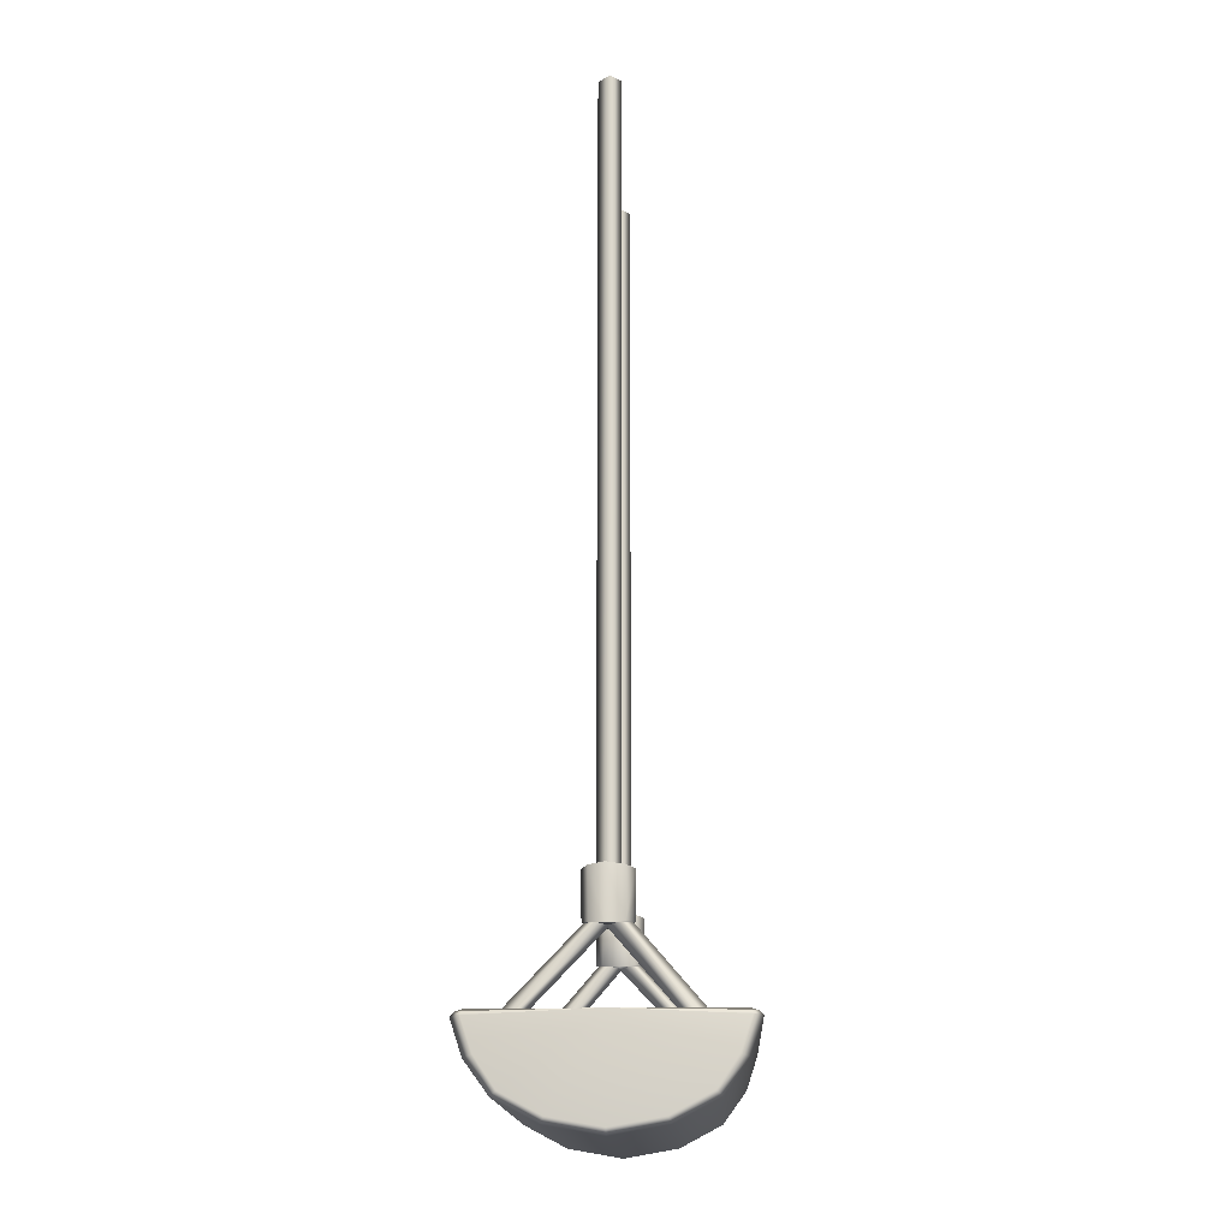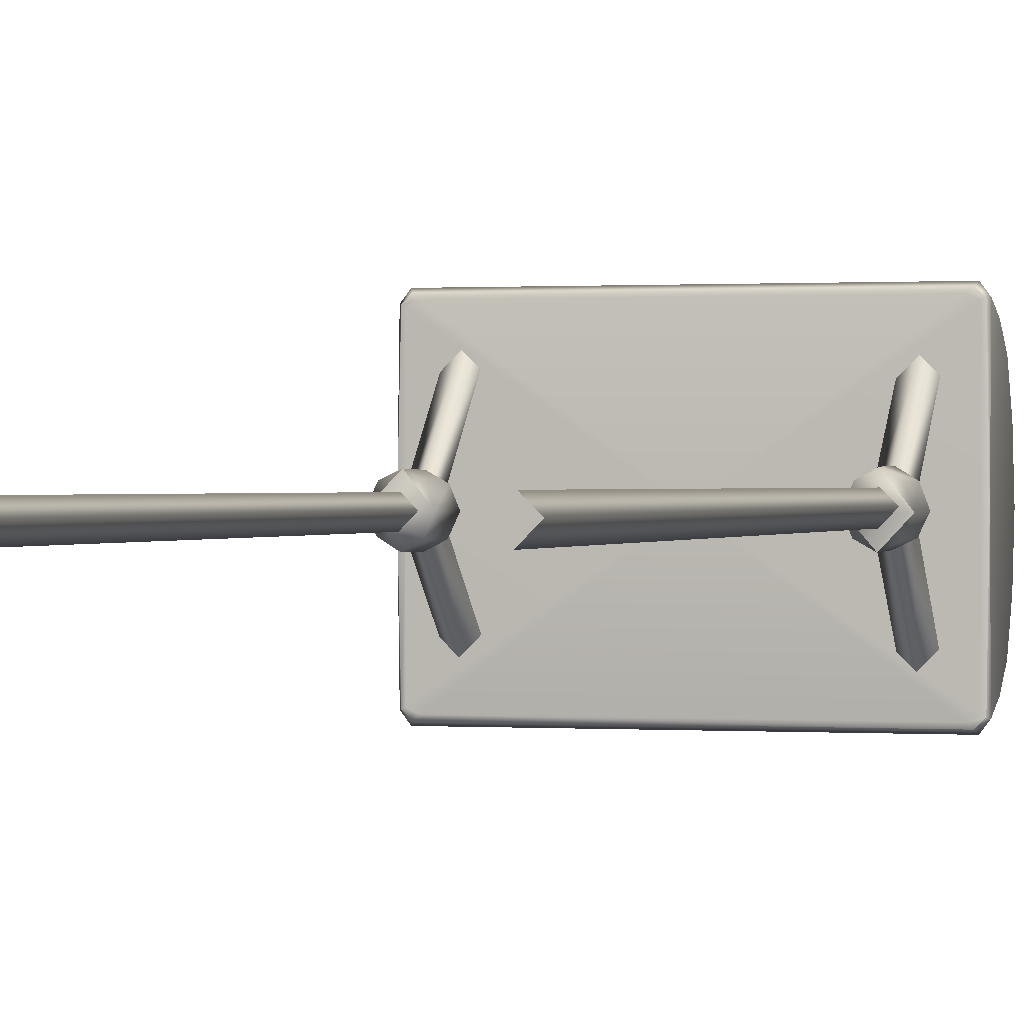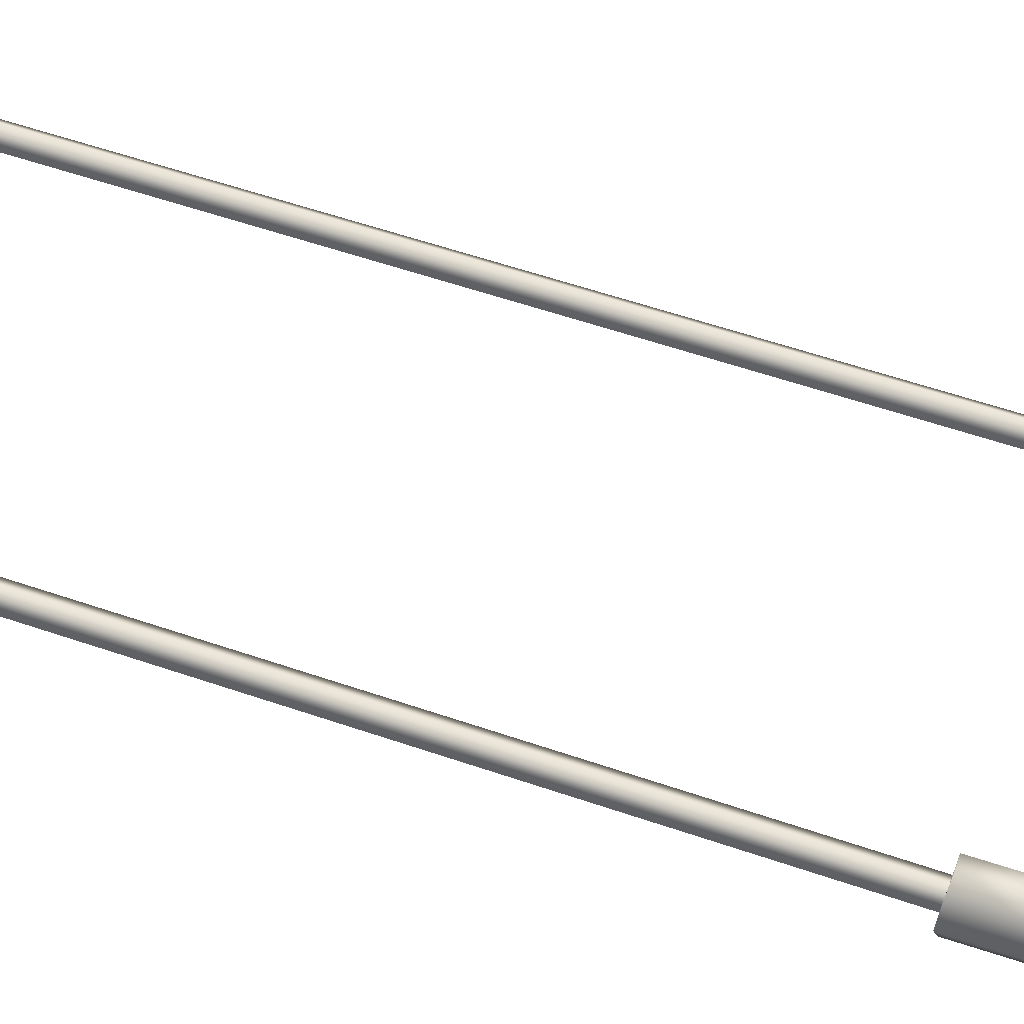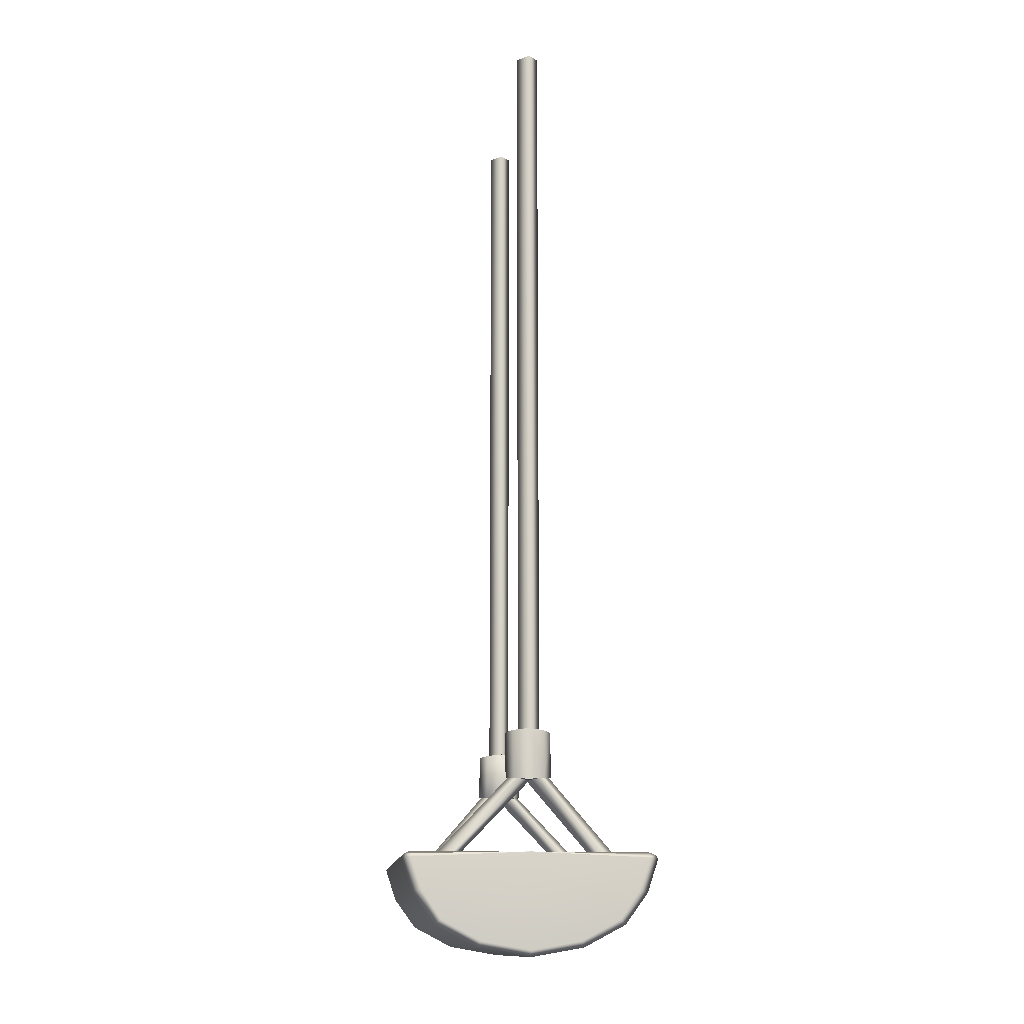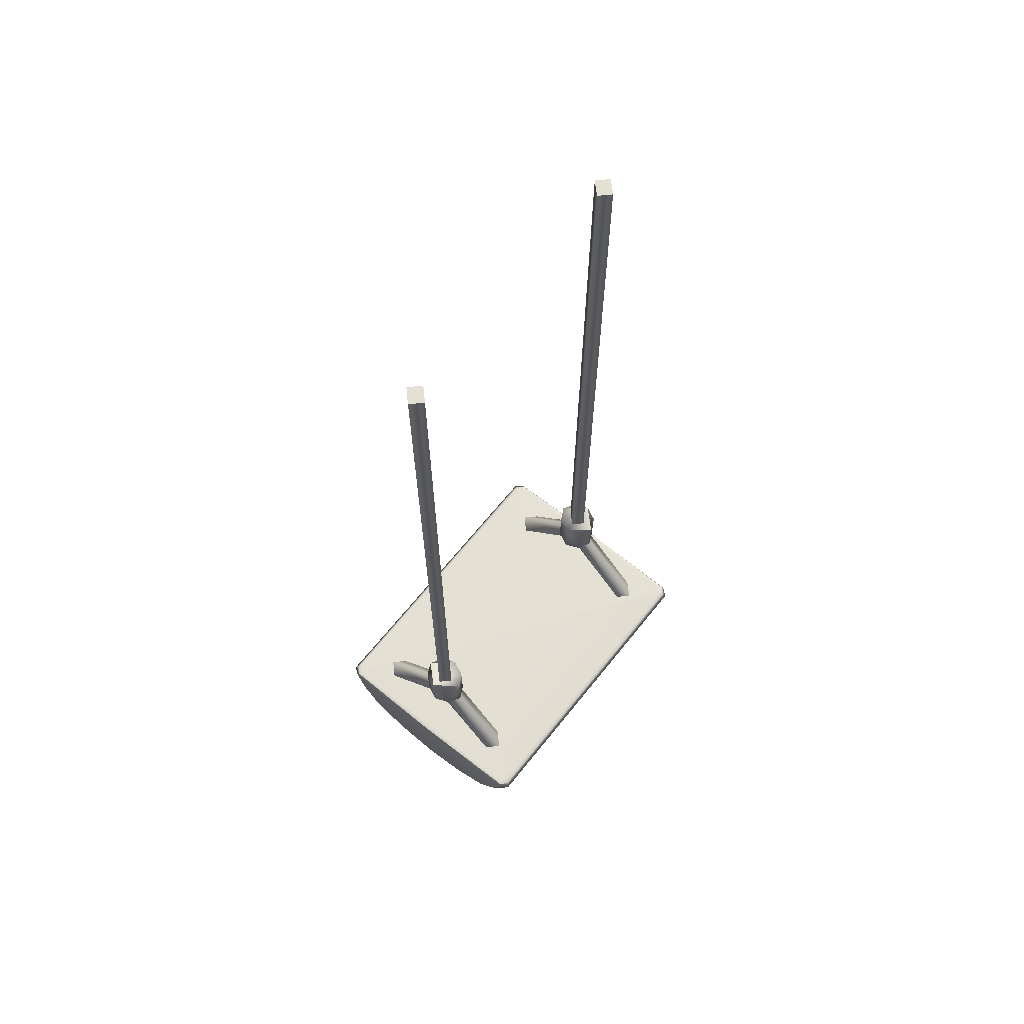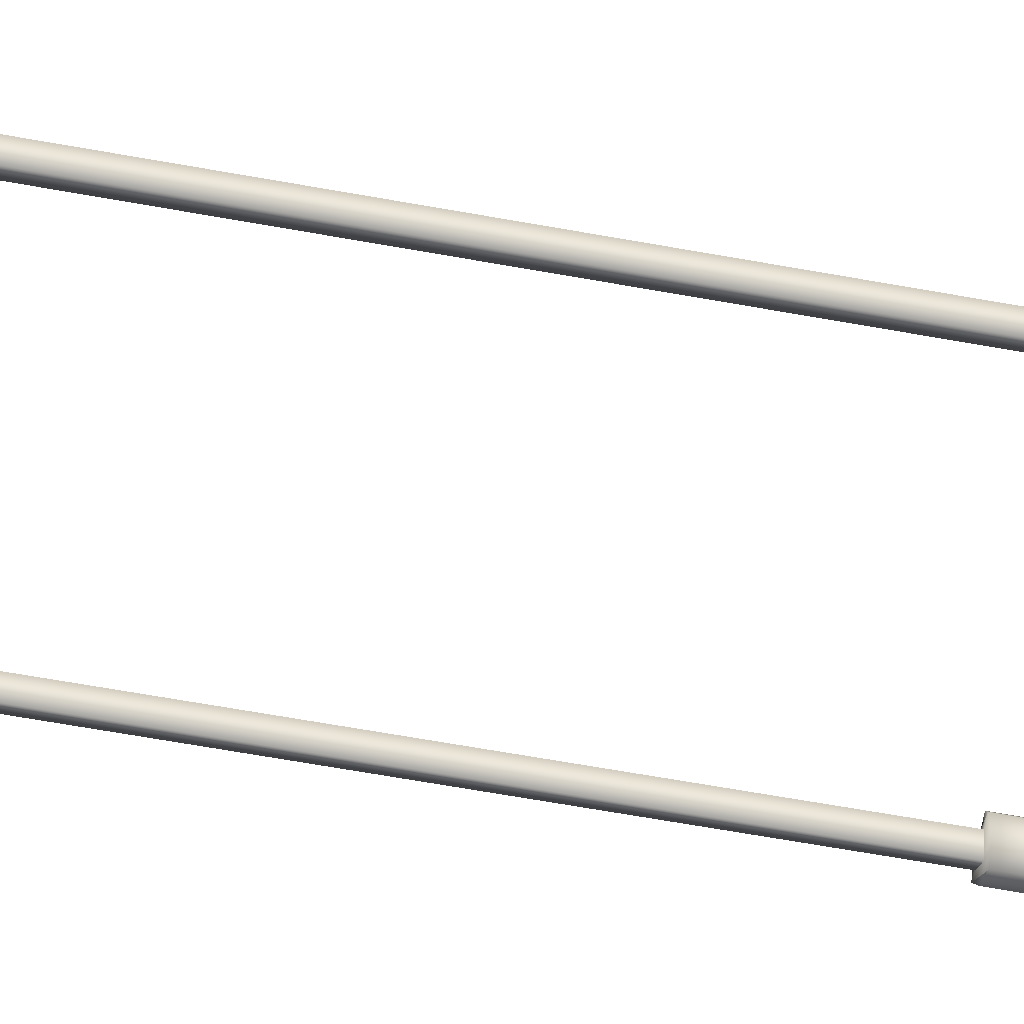
<metadata>
{"format":"obj","ext":"obj","renderer":"f3d","projection":"perspective","resolution":1024,"background":"white","views":[{"elev":-16.9,"azim":-87.4,"up":"+Y"},{"elev":0.4,"azim":-164.8,"up":"+Z"},{"elev":53.7,"azim":-69.5,"up":"+Z"},{"elev":-13.3,"azim":83.7,"up":"+Y"},{"elev":66.2,"azim":-51.3,"up":"+Y"},{"elev":-70.4,"azim":-99.9,"up":"+Z"}]}
</metadata>
<code>
o model_1549
v -0.5 -0.1054 -0.308
v -0.48 -0.1129 -0.3342
v -0.48 -0.2019 -0.2685
v -0.5 -0.1884 -0.2514
v -0.4738 -0.006128 -0.357
v -0.48 -0.01693 -0.3659
v -0.5 -0.01582 -0.3391
v -0.4938 -0.006128 -0.3364
v -0.5 -0.2466 -0.1409
v -0.48 -0.2644 -0.1502
v -0.48 -0.2911 0.002165
v -0.5 -0.2718 0.002165
v -0.48 -0.2644 0.1545
v -0.5 -0.2466 0.1452
v -0.5 -0.1054 0.3123
v -0.48 -0.1129 0.3385
v -0.48 -0.01693 0.3703
v -0.5 -0.01582 0.3435
v -0.5 -0.1884 0.2557
v -0.48 -0.2019 0.2732
v -0.5 0 0.002165
v -0.5 -0.1884 -0.2514
v -0.5 -0.2466 -0.1409
v -0.5 -0.1054 -0.308
v -0.5 -0.2718 0.002165
v -0.5 0 0.002165
v -0.5 -0.01582 0.3435
v -0.4938 -0.006128 0.3415
v -0.5 -0.1054 0.3123
v -0.5 -0.1884 0.2557
v -0.5 -0.2466 0.1452
v 0.5 -0.1054 0.3123
v 0.48 -0.1129 0.3385
v 0.48 -0.2019 0.2732
v 0.5 -0.1884 0.2557
v 0.5 -0.01582 0.3435
v 0.48 -0.01693 0.3703
v 0.5 -0.2466 0.1452
v 0.48 -0.2644 0.1545
v 0.48 -0.2911 0.002165
v 0.5 -0.2718 0.002165
v 0.48 -0.2644 -0.1502
v 0.5 -0.2466 -0.1409
v 0.5 -0.01582 -0.3391
v 0.48 -0.01693 -0.3659
v 0.4743 -0.006128 -0.357
v 0.4943 -0.006128 -0.3372
v 0.48 -0.1129 -0.3342
v 0.5 -0.1054 -0.308
v 0.5 -0.1882 -0.2514
v 0.48 -0.2019 -0.2689
v 0.5 0 0.002165
v 0.5 -0.1884 0.2557
v 0.5 -0.2466 0.1452
v 0.5 -0.1054 0.3123
v 0.5 -0.2718 0.002165
v 0.5 -0.1054 -0.308
v 0.5 -0.01582 -0.3391
v 0.5 -0.1882 -0.2514
v 0.5 -0.2466 -0.1409
v 0.5 -0.01582 0.3435
v -0.5 -0.01582 -0.3391
v -0.5 0 0.002165
v -0.4938 -0.006128 -0.3364
v 0.4743 -0.006128 0.3613
v 0.4943 -0.006128 0.3418
v -0.4738 -0.006128 0.3613
v -0.4938 -0.006128 0.3415
v 0.5 0 0.002165
v 0.4943 -0.006128 -0.3372
v 0.5 0 0.002165
v 0.4943 -0.006128 0.3418
v 0.485 0 0.002165
v 0.485 0 -0.3342
v 0 0 0.002165
v 0.4608 0 0.3493
v -0.4608 0 0.3493
v -0.4738 -0.006128 0.3613
v 0.4743 -0.006128 0.3613
v 0.485 0 0.3386
v -0.485 0 -0.3342
v -0.485 0 0.002165
v -0.485 0 0.002165
v -0.485 0 0.3386
v -0.4738 -0.006128 -0.357
v -0.4608 0 -0.345
v 0.4608 0 -0.345
v 0.4743 -0.006128 -0.357
v 0.485 0 0.002165
v -0.4938 -0.006128 0.3415
v -0.4938 -0.006128 -0.3364
v -0.5 0 0.002165
v -0.5 0 0.002165
v 0.4943 -0.006128 0.3418
v 0.5 0 0.002165
v 0.4943 -0.006128 -0.3372
v 0.5 0 0.002165
v 0.3898 0.2177 -0.06933
v 0.4453 0.2091 0.001876
v 0.3303 0.2091 -0.003095
v 0.3502 0.2134 -0.04872
v 0.3859 0.2169 0.06358
v 0.428 0.2134 -0.04535
v 0.428 0.3518 -0.04287
v 0.4452 0.3554 0.003517
v 0.4453 0.2091 0.001876
v 0.3502 0.2134 -0.04872
v 0.3502 0.3518 -0.04623
v 0.3897 0.3482 -0.0673
v 0.3898 0.2177 -0.06933
v 0.3476 0.213 0.04122
v 0.3475 0.3514 0.04371
v 0.3302 0.3554 -0.001454
v 0.3303 0.2091 -0.003095
v 0.4254 0.213 0.04458
v 0.4253 0.3514 0.04707
v 0.3858 0.3474 0.06562
v 0.3859 0.2169 0.06358
v 0.4452 0.3554 0.003517
v 0.428 0.3518 -0.04287
v 0.3897 0.3482 -0.0673
v 0.3858 0.3474 0.06562
v 0.4253 0.3514 0.04707
v 0.3302 0.3554 -0.001454
v 0.3303 0.2091 -0.003095
v 0.4452 0.3554 0.003517
v 0.3897 0.3482 -0.0673
v 0.3502 0.3518 -0.04623
v 0.3302 0.3554 -0.001454
v 0.3302 0.3554 -0.001454
v 0.3475 0.3514 0.04371
v 0.3858 0.3474 0.06562
v 0.428 0.2134 -0.04535
v 0.4453 0.2091 0.001876
v 0.3859 0.2169 0.06358
v 0.4254 0.213 0.04458
v 0.3476 0.213 0.04122
v 0.358 0.243 -0.001584
v 0.3878 0.243 0.02818
v 0.3878 2.5 0.02818
v 0.358 2.5 -0.001584
v 0.358 2.5 -0.001584
v 0.3878 2.5 0.02818
v 0.4213 2.5 -0.005415
v 0.3915 2.5 -0.03517
v 0.3915 2.5 -0.03517
v 0.4213 2.5 -0.005415
v 0.4213 0.243 -0.005415
v 0.3915 0.243 -0.03517
v 0.3878 0.243 0.02818
v 0.3878 2.5 0.02818
v 0.3545 0 0.2323
v 0.3876 0 0.2653
v 0.3876 0.243 0.03197
v 0.3545 0.243 -0.001022
v 0.3917 0.243 -0.03825
v 0.4248 0.243 -0.005268
v 0.4248 0 0.2281
v 0.3917 0 0.1951
v 0.3876 0 0.2653
v 0.3876 0.243 0.03197
v 0.3917 0 0.1951
v 0.3917 0.243 -0.03825
v 0.3533 0 -0.2108
v 0.3875 0 -0.1766
v 0.3875 0.243 0.03331
v 0.3533 0.243 -0.0008731
v 0.3918 0.243 -0.03946
v 0.426 0.243 -0.005274
v 0.426 0 -0.2152
v 0.3918 0 -0.2494
v 0.3875 0 -0.1766
v 0.3875 0.243 0.03331
v 0.3918 0 -0.2494
v 0.3918 0.243 -0.03946
v -0.351 0.243 0.002039
v -0.3808 0.243 -0.02772
v -0.3808 2.5 -0.02772
v -0.351 2.5 0.002039
v -0.351 2.5 0.002039
v -0.3808 2.5 -0.02772
v -0.4143 2.5 0.00587
v -0.3845 2.5 0.03563
v -0.3845 2.5 0.03563
v -0.4143 2.5 0.00587
v -0.4143 0.243 0.00587
v -0.3845 0.243 0.03563
v -0.3808 0.243 -0.02772
v -0.3808 2.5 -0.02772
v -0.3475 0 -0.2318
v -0.3806 0 -0.2648
v -0.3806 0.243 -0.03151
v -0.3475 0.243 0.001477
v -0.3847 0.243 0.03871
v -0.4178 0.243 0.005724
v -0.4178 0 -0.2276
v -0.3847 0 -0.1946
v -0.3806 0 -0.2648
v -0.3806 0.243 -0.03151
v -0.3847 0 -0.1946
v -0.3847 0.243 0.03871
v -0.3463 0 0.2112
v -0.3805 0 0.1771
v -0.3805 0.243 -0.03286
v -0.3463 0.243 0.001329
v -0.3848 0.243 0.03992
v -0.419 0.243 0.00573
v -0.419 0 0.2156
v -0.3848 0 0.2498
v -0.3805 0 0.1771
v -0.3805 0.243 -0.03286
v -0.3848 0 0.2498
v -0.3848 0.243 0.03992
v -0.3828 0.2177 0.06979
v -0.4383 0.2091 -0.00142
v -0.3233 0.2091 0.003551
v -0.3432 0.2134 0.04917
v -0.3789 0.2169 -0.06313
v -0.421 0.2134 0.04581
v -0.421 0.3518 0.04333
v -0.4382 0.3554 -0.003061
v -0.4383 0.2091 -0.00142
v -0.3432 0.2134 0.04917
v -0.3431 0.3518 0.04669
v -0.3827 0.3482 0.06776
v -0.3828 0.2177 0.06979
v -0.3406 0.213 -0.04076
v -0.3405 0.3514 -0.04325
v -0.3232 0.3554 0.001909
v -0.3233 0.2091 0.003551
v -0.4184 0.213 -0.04413
v -0.4183 0.3514 -0.04661
v -0.3788 0.3474 -0.06516
v -0.3789 0.2169 -0.06313
v -0.4382 0.3554 -0.003061
v -0.421 0.3518 0.04333
v -0.3827 0.3482 0.06776
v -0.3788 0.3474 -0.06516
v -0.4183 0.3514 -0.04661
v -0.3232 0.3554 0.001909
v -0.3233 0.2091 0.003551
v -0.4382 0.3554 -0.003061
v -0.3827 0.3482 0.06776
v -0.3431 0.3518 0.04669
v -0.3232 0.3554 0.001909
v -0.3232 0.3554 0.001909
v -0.3405 0.3514 -0.04325
v -0.3788 0.3474 -0.06516
v -0.421 0.2134 0.04581
v -0.4383 0.2091 -0.00142
v -0.3789 0.2169 -0.06313
v -0.4184 0.213 -0.04413
v -0.3406 0.213 -0.04076
g surface_000
f 61 71 72
f 69 58 70
f 62 63 64
f 26 27 28
f 29 27 21
f 29 21 30
f 21 31 30
f 21 25 31
f 21 23 25
f 21 22 23
f 24 22 21
f 24 21 62
f 18 67 68
f 18 17 67
f 67 17 37
f 67 37 65
f 65 37 36
f 65 36 66
f 15 17 18
f 15 16 17
f 37 17 16
f 37 16 33
f 36 37 33
f 36 33 32
f 32 33 34
f 32 34 35
f 39 35 34
f 39 38 35
f 16 15 19
f 16 19 20
f 16 20 34
f 16 34 33
f 14 20 19
f 14 13 20
f 20 13 39
f 20 39 34
f 12 13 14
f 12 11 13
f 13 11 40
f 13 40 39
f 38 39 40
f 38 40 41
f 41 40 42
f 41 42 43
f 43 42 51
f 43 51 50
f 9 11 12
f 9 10 11
f 11 10 42
f 11 42 40
f 10 9 4
f 10 4 3
f 42 10 3
f 42 3 51
f 3 48 51
f 48 50 51
f 48 49 50
f 49 48 45
f 49 45 44
f 44 45 46
f 44 46 47
f 1 3 4
f 1 2 3
f 3 2 48
f 2 45 48
f 2 6 45
f 45 6 5
f 45 5 46
f 7 2 1
f 7 6 2
f 5 6 7
f 5 7 8
f 55 52 61
f 55 53 52
f 52 53 54
f 52 54 56
f 52 56 60
f 52 60 59
f 57 52 59
f 57 58 52
f 96 73 97
f 96 74 73
f 73 74 75
f 75 74 87
f 87 86 75
f 81 75 86
f 75 81 82
f 88 74 96
f 88 87 74
f 85 87 88
f 85 86 87
f 91 86 85
f 91 81 86
f 82 81 91
f 82 91 92
f 89 94 95
f 89 80 94
f 94 80 76
f 94 76 79
f 76 78 79
f 76 77 78
f 90 78 77
f 75 80 89
f 75 76 80
f 75 77 76
f 77 75 84
f 90 77 84
f 84 93 90
f 84 83 93
f 75 83 84
f 135 137 100
f 135 134 136
f 98 133 134
f 122 130 131
f 119 122 123
f 119 120 121
f 174 167 175
f 174 164 167
f 164 166 167
f 164 165 166
f 172 169 173
f 172 170 169
f 168 169 170
f 168 170 171
f 162 155 163
f 162 152 155
f 152 154 155
f 152 153 154
f 160 157 161
f 160 158 157
f 156 157 158
f 156 158 159
f 150 147 151
f 150 148 147
f 146 147 148
f 146 148 149
f 149 141 146
f 149 138 141
f 138 140 141
f 138 139 140
f 142 144 145
f 142 143 144
f 126 129 132
f 126 128 129
f 126 127 128
f 124 107 125
f 124 108 107
f 107 108 109
f 107 109 110
f 109 103 110
f 109 104 103
f 103 104 105
f 103 105 106
f 106 105 116
f 106 116 115
f 115 116 117
f 115 117 118
f 117 111 118
f 117 112 111
f 111 112 113
f 111 113 114
f 102 100 99
f 98 99 100
f 98 100 101
f 251 253 216
f 251 250 252
f 214 249 250
f 238 246 247
f 235 238 239
f 235 236 237
f 242 245 248
f 242 244 245
f 242 243 244
f 240 223 241
f 240 224 223
f 223 224 225
f 223 225 226
f 225 219 226
f 225 220 219
f 219 220 221
f 219 221 222
f 222 221 232
f 222 232 231
f 231 232 233
f 231 233 234
f 233 227 234
f 233 228 227
f 227 228 229
f 227 229 230
f 218 216 215
f 214 215 216
f 214 216 217
f 212 205 213
f 212 202 205
f 202 204 205
f 202 203 204
f 210 207 211
f 210 208 207
f 206 207 208
f 206 208 209
f 200 193 201
f 200 190 193
f 190 192 193
f 190 191 192
f 198 195 199
f 198 196 195
f 194 195 196
f 194 196 197
f 188 185 189
f 188 186 185
f 184 185 186
f 184 186 187
f 187 179 184
f 187 176 179
f 176 178 179
f 176 177 178
f 180 182 183
f 180 181 182

</code>
